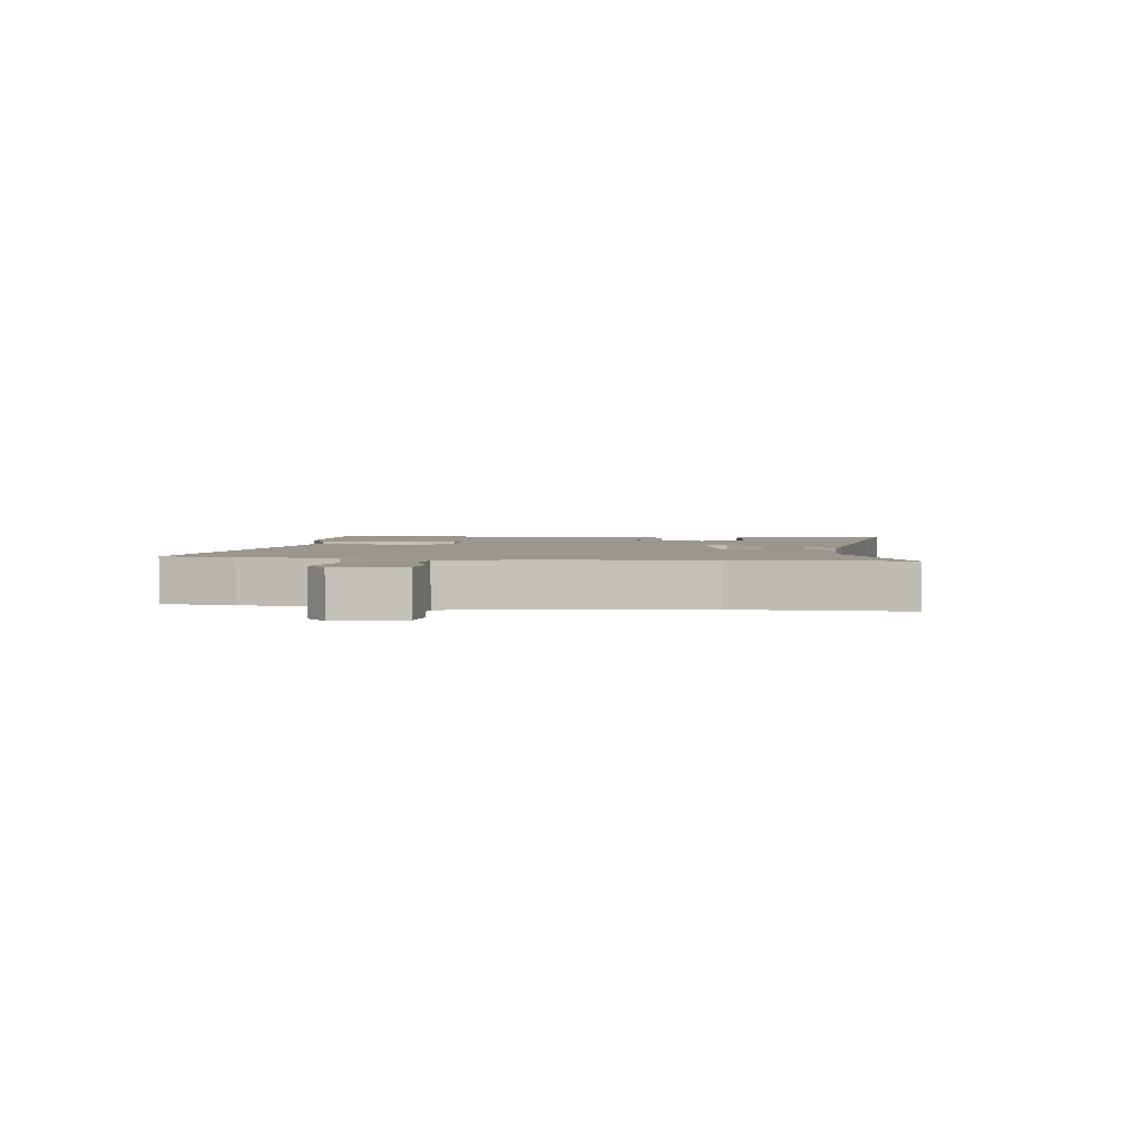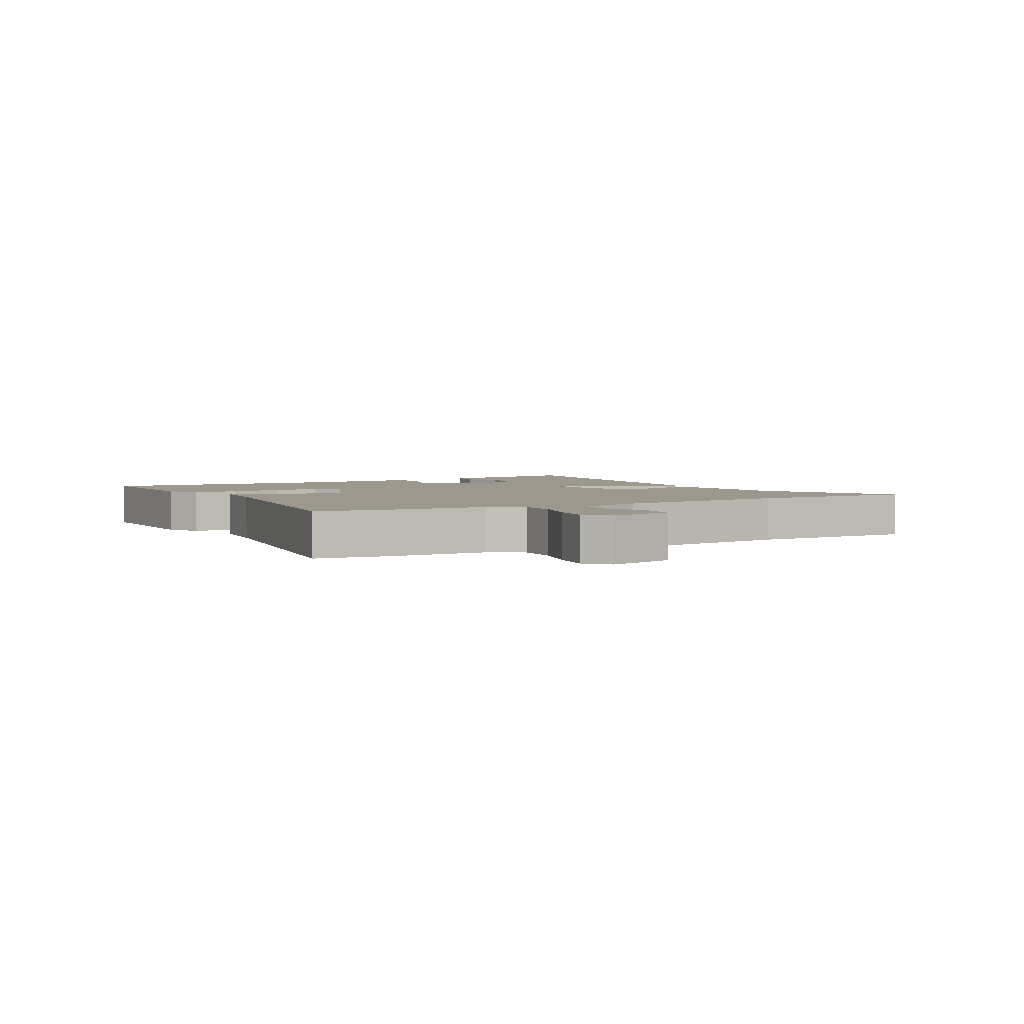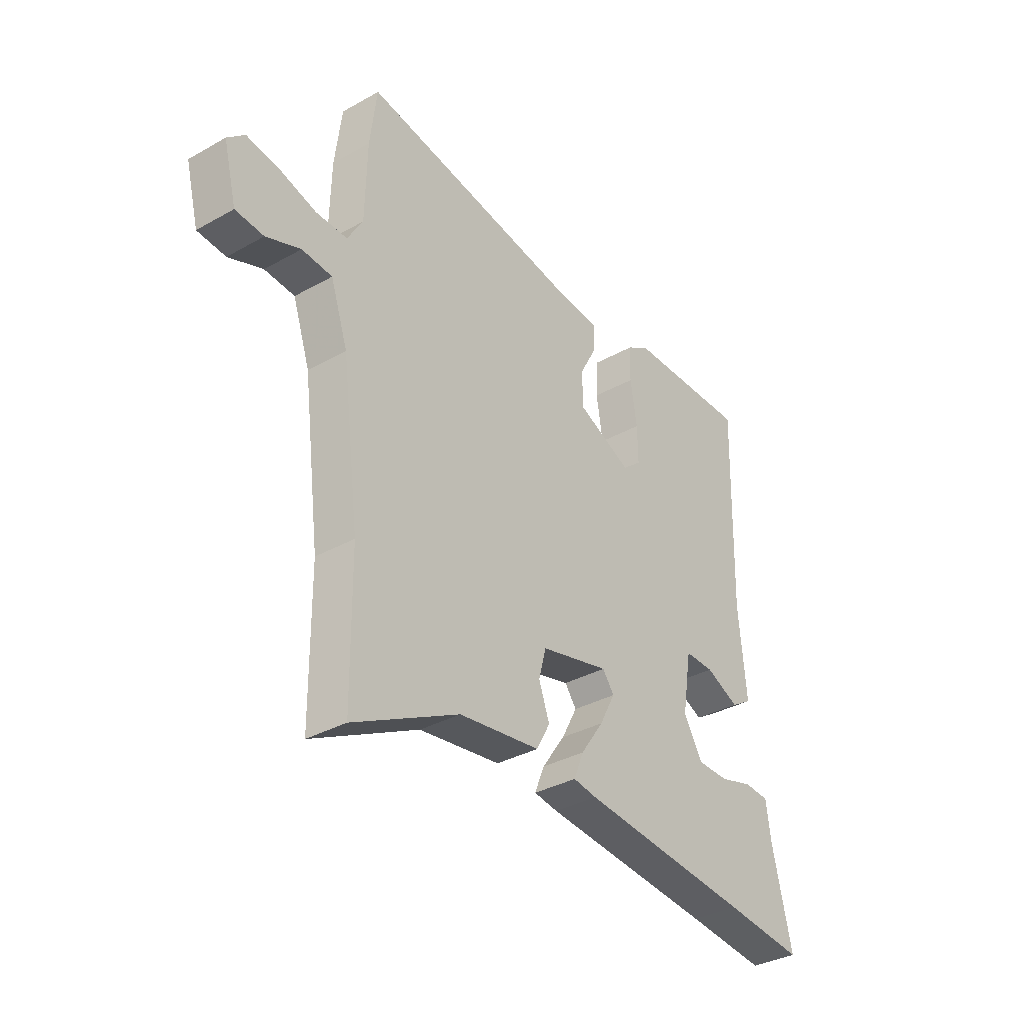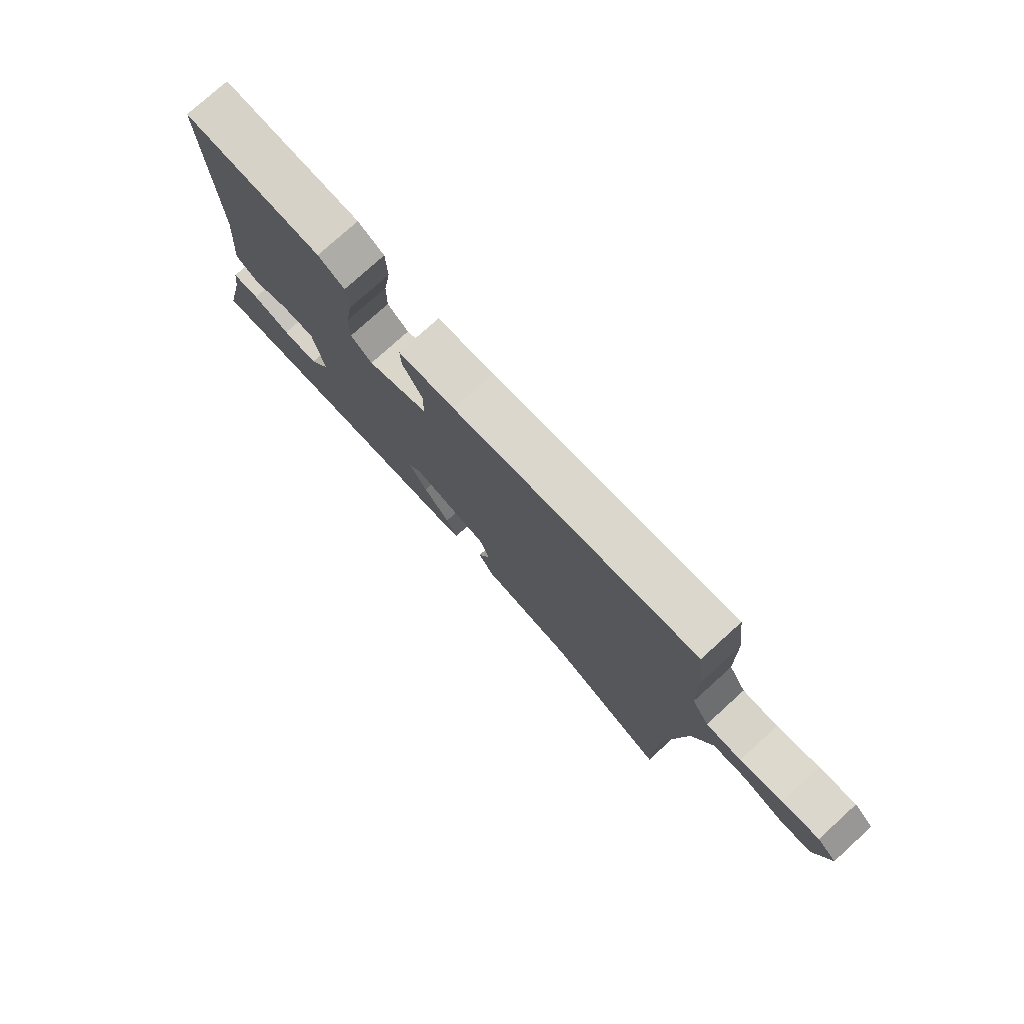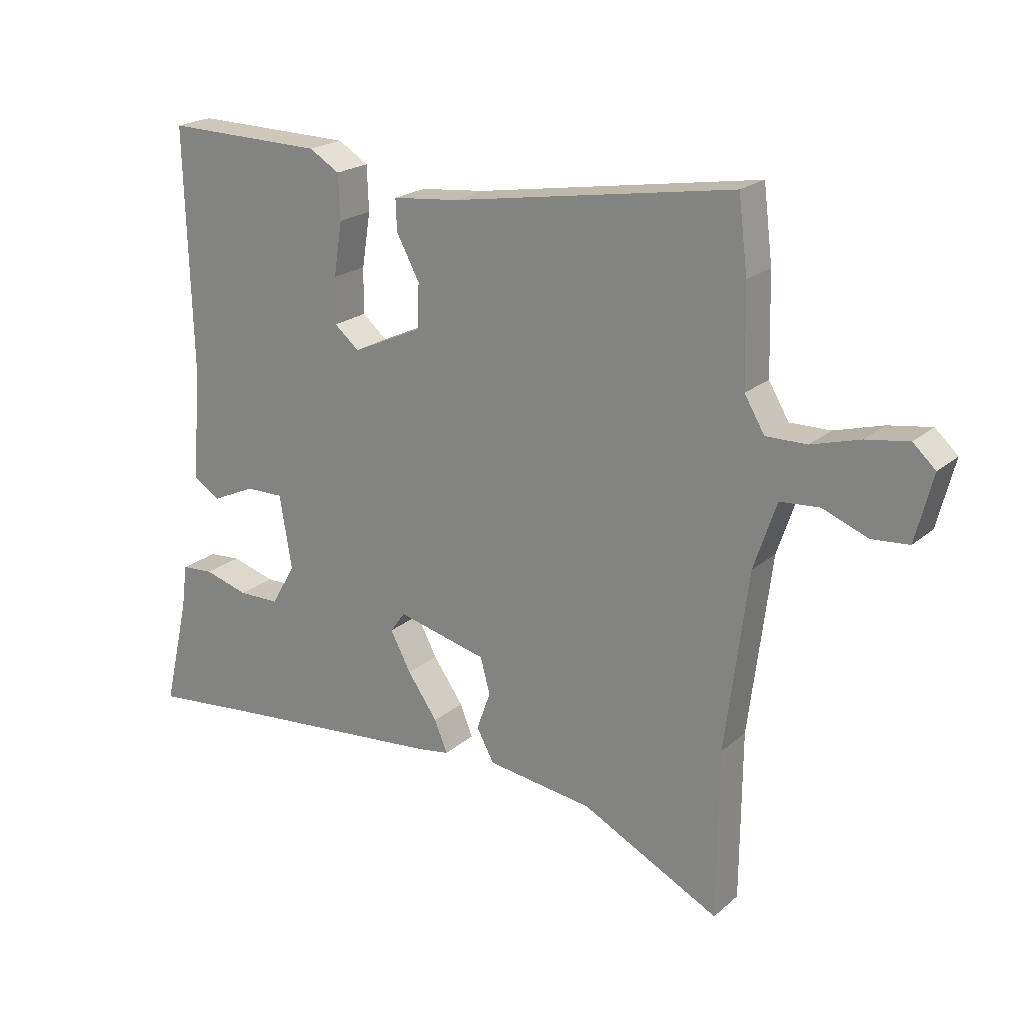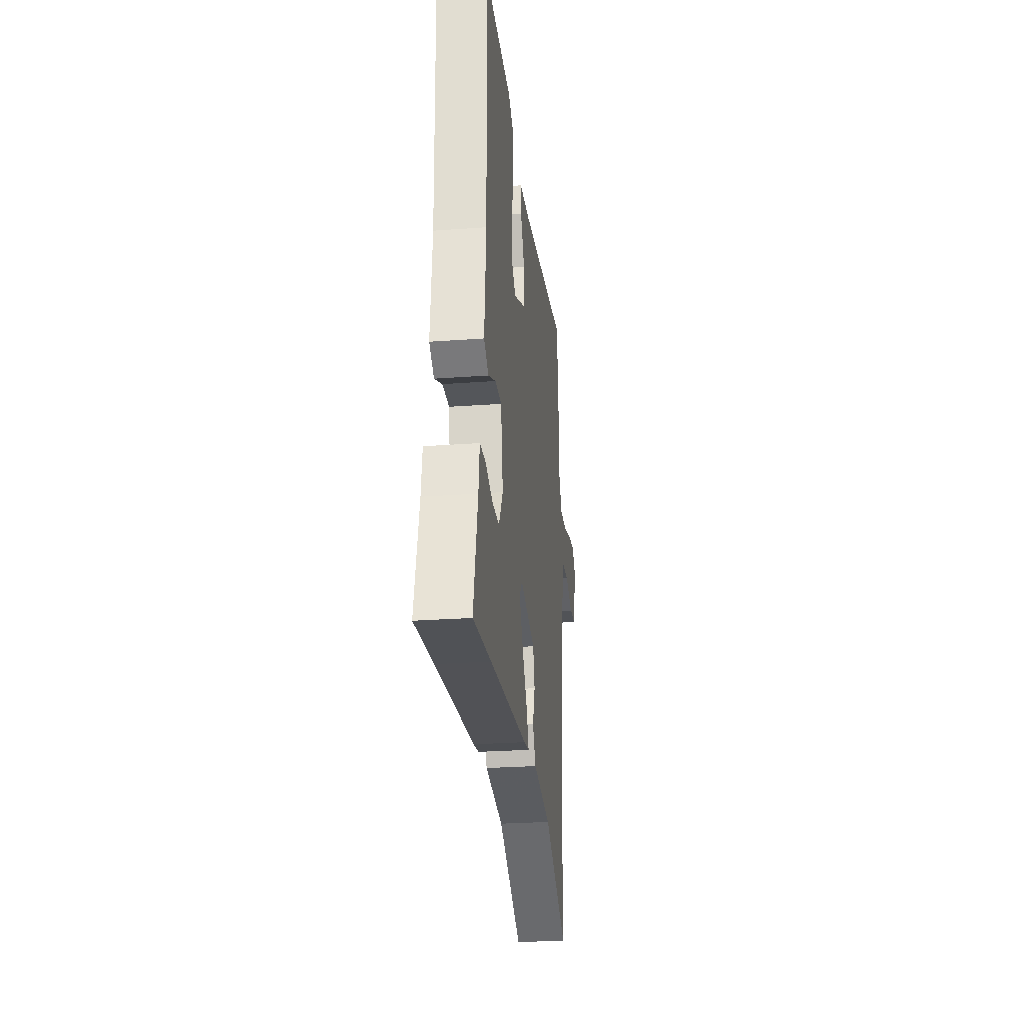
<metadata>
{"format":"obj","ext":"obj","renderer":"f3d","projection":"perspective","resolution":1024,"background":"white","views":[{"elev":2.7,"azim":98.6,"up":"+Y"},{"elev":3.2,"azim":61.0,"up":"+Y"},{"elev":-34.8,"azim":126.9,"up":"+Z"},{"elev":77.4,"azim":47.8,"up":"+Z"},{"elev":21.1,"azim":34.3,"up":"+Z"},{"elev":-26.6,"azim":-83.4,"up":"+Z"}]}
</metadata>
<code>
v 0.501 0.07 -0.302
v 0.499 0.07 -0.579
v 0.271 0.07 -0.463
v 0.096 0.07 -0.439
v 0.067 0.07 -0.386
v 0.09 0.07 -0.322
v 0.074 0.07 -0.263
v -0.074 0.07 -0.227
v -0.099 0.07 -0.261
v -0.065 0.07 -0.325
v -0.015 0.07 -0.396
v 0.006 0.07 -0.448
v -0.045 0.07 -0.456
v -0.414 0.07 -0.491
v -0.586 0.07 -0.509
v -0.544 0.07 -0.328
v -0.534 0.07 -0.254
v -0.481 0.07 -0.25
v -0.408 0.07 -0.271
v -0.34 0.07 -0.27
v -0.3 0.07 -0.202
v -0.32 0.07 -0.08
v -0.383 0.07 -0.081
v -0.455 0.07 -0.114
v -0.5 0.07 -0.086
v -0.484 0.07 0.092
v -0.495 0.07 0.499
v -0.232 0.07 0.494
v -0.182 0.07 0.464
v -0.179 0.07 0.391
v -0.193 0.07 0.302
v -0.194 0.07 0.227
v -0.153 0.07 0.193
v -0.037 0.07 0.246
v -0.035 0.07 0.318
v -0.073 0.07 0.389
v -0.075 0.07 0.44
v 0.033 0.07 0.451
v 0.497 0.07 0.527
v 0.512 0.07 0.407
v 0.516 0.07 0.248
v 0.549 0.07 0.192
v 0.616 0.07 0.193
v 0.696 0.07 0.216
v 0.766 0.07 0.227
v 0.803 0.07 0.193
v 0.775 0.07 0.083
v 0.714 0.07 0.078
v 0.64 0.07 0.107
v 0.575 0.07 0.102
v 0.538 0.07 -0.008
v 0.501 0 -0.302
v 0.499 0 -0.579
v 0.271 0 -0.463
v 0.096 0 -0.439
v 0.067 0 -0.386
v 0.09 0 -0.322
v 0.074 0 -0.263
v -0.074 0 -0.227
v -0.099 0 -0.261
v -0.065 0 -0.325
v -0.015 0 -0.396
v 0.006 0 -0.448
v -0.045 0 -0.456
v -0.414 0 -0.491
v -0.586 0 -0.509
v -0.544 0 -0.328
v -0.534 0 -0.254
v -0.481 0 -0.25
v -0.408 0 -0.271
v -0.34 0 -0.27
v -0.3 0 -0.202
v -0.32 0 -0.08
v -0.383 0 -0.081
v -0.455 0 -0.114
v -0.5 0 -0.086
v -0.484 0 0.092
v -0.495 0 0.499
v -0.232 0 0.494
v -0.182 0 0.464
v -0.179 0 0.391
v -0.193 0 0.302
v -0.194 0 0.227
v -0.153 0 0.193
v -0.037 0 0.246
v -0.035 0 0.318
v -0.073 0 0.389
v -0.075 0 0.44
v 0.033 0 0.451
v 0.497 0 0.527
v 0.512 0 0.407
v 0.516 0 0.248
v 0.549 0 0.192
v 0.616 0 0.193
v 0.696 0 0.216
v 0.766 0 0.227
v 0.803 0 0.193
v 0.775 0 0.083
v 0.714 0 0.078
v 0.64 0 0.107
v 0.575 0 0.102
v 0.538 0 -0.008
f 47 48 49
f 46 47 49
f 45 46 49
f 44 45 49
f 43 44 49
f 42 43 49 50
f 41 42 50 51
f 38 39 40 41
f 41 51 1
f 38 41 1
f 37 38 1
f 36 37 1
f 35 36 1
f 29 30 31
f 28 29 31
f 27 28 31
f 26 27 31
f 26 31 32
f 25 26 32
f 24 25 32
f 23 24 32
f 22 23 32 33
f 16 17 18 19
f 16 19 20
f 15 16 20
f 14 15 20
f 14 20 21
f 13 14 21
f 12 13 21
f 11 12 21
f 10 11 21
f 3 4 5 6
f 3 6 7
f 2 3 7
f 1 2 7
f 35 1 7
f 34 35 7
f 34 7 8
f 33 34 8
f 22 33 8
f 9 10 21 22
f 8 9 22
f 100 99 98
f 100 98 97
f 100 97 96
f 100 96 95
f 100 95 94
f 101 100 94 93
f 102 101 93 92
f 92 91 90 89
f 52 102 92
f 52 92 89
f 52 89 88
f 52 88 87
f 52 87 86
f 82 81 80
f 82 80 79
f 82 79 78
f 82 78 77
f 83 82 77
f 83 77 76
f 83 76 75
f 83 75 74
f 84 83 74 73
f 70 69 68 67
f 71 70 67
f 71 67 66
f 71 66 65
f 72 71 65
f 72 65 64
f 72 64 63
f 72 63 62
f 72 62 61
f 57 56 55 54
f 58 57 54
f 58 54 53
f 58 53 52
f 58 52 86
f 58 86 85
f 59 58 85
f 59 85 84
f 59 84 73
f 73 72 61 60
f 73 60 59
f 1 52 53 2
f 2 53 54 3
f 3 54 55 4
f 4 55 56 5
f 5 56 57 6
f 6 57 58 7
f 7 58 59 8
f 8 59 60 9
f 9 60 61 10
f 10 61 62 11
f 11 62 63 12
f 12 63 64 13
f 13 64 65 14
f 14 65 66 15
f 15 66 67 16
f 16 67 68 17
f 17 68 69 18
f 18 69 70 19
f 19 70 71 20
f 20 71 72 21
f 21 72 73 22
f 22 73 74 23
f 23 74 75 24
f 24 75 76 25
f 25 76 77 26
f 26 77 78 27
f 27 78 79 28
f 28 79 80 29
f 29 80 81 30
f 30 81 82 31
f 31 82 83 32
f 32 83 84 33
f 33 84 85 34
f 34 85 86 35
f 35 86 87 36
f 36 87 88 37
f 37 88 89 38
f 38 89 90 39
f 39 90 91 40
f 40 91 92 41
f 41 92 93 42
f 42 93 94 43
f 43 94 95 44
f 44 95 96 45
f 45 96 97 46
f 46 97 98 47
f 47 98 99 48
f 48 99 100 49
f 49 100 101 50
f 50 101 102 51
f 51 102 52 1

</code>
